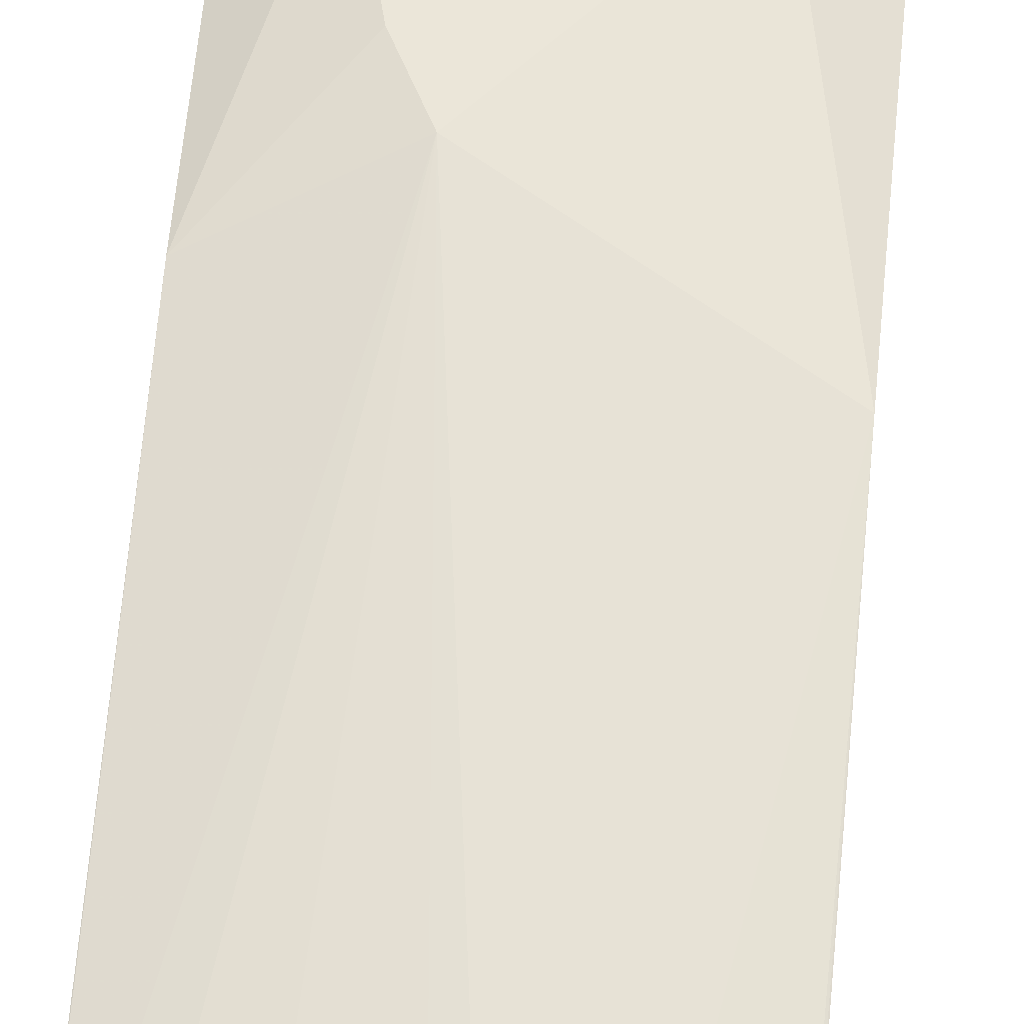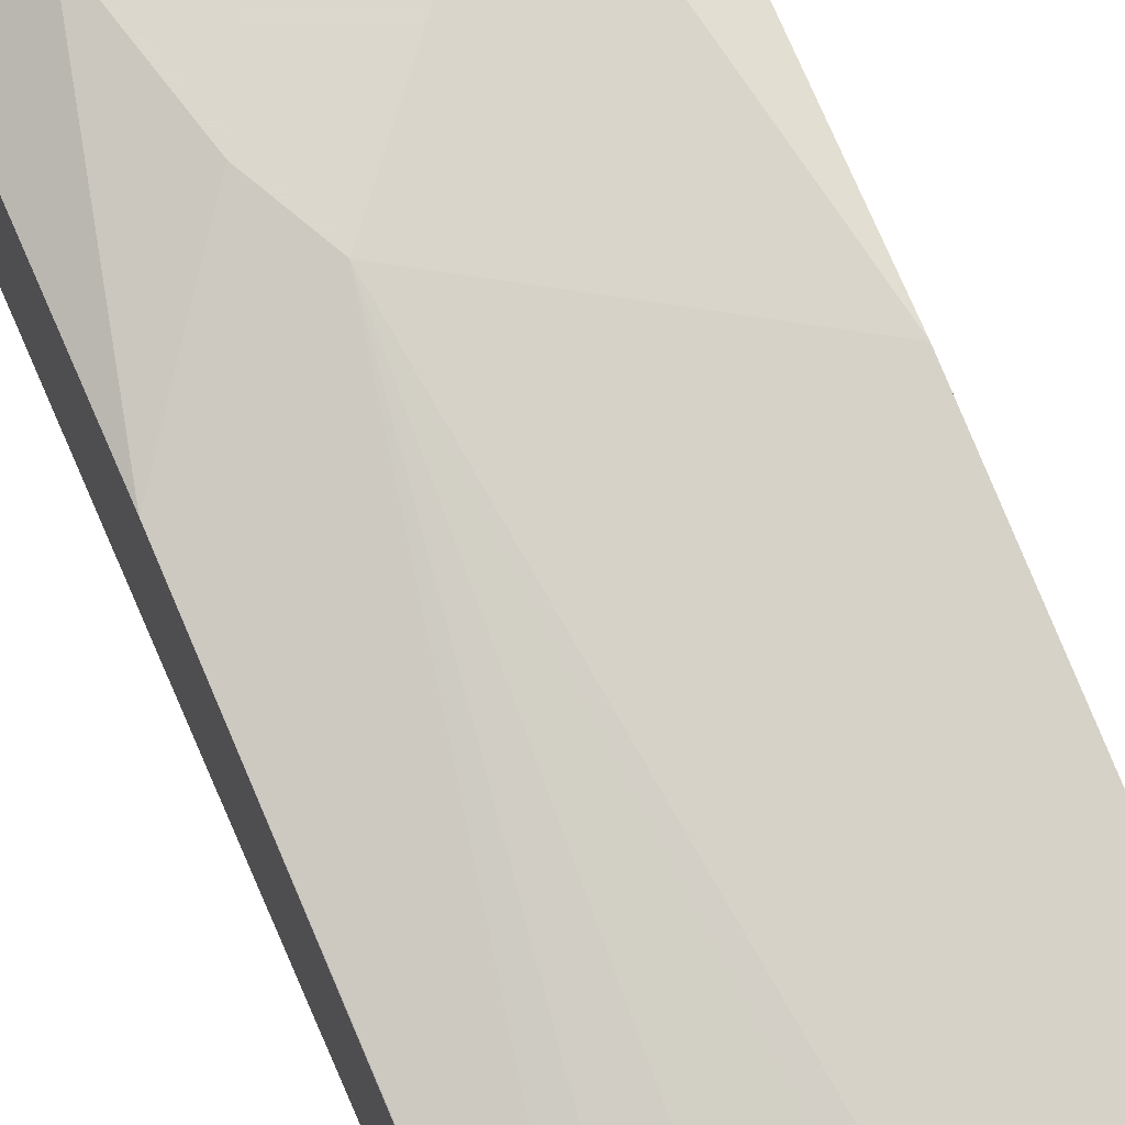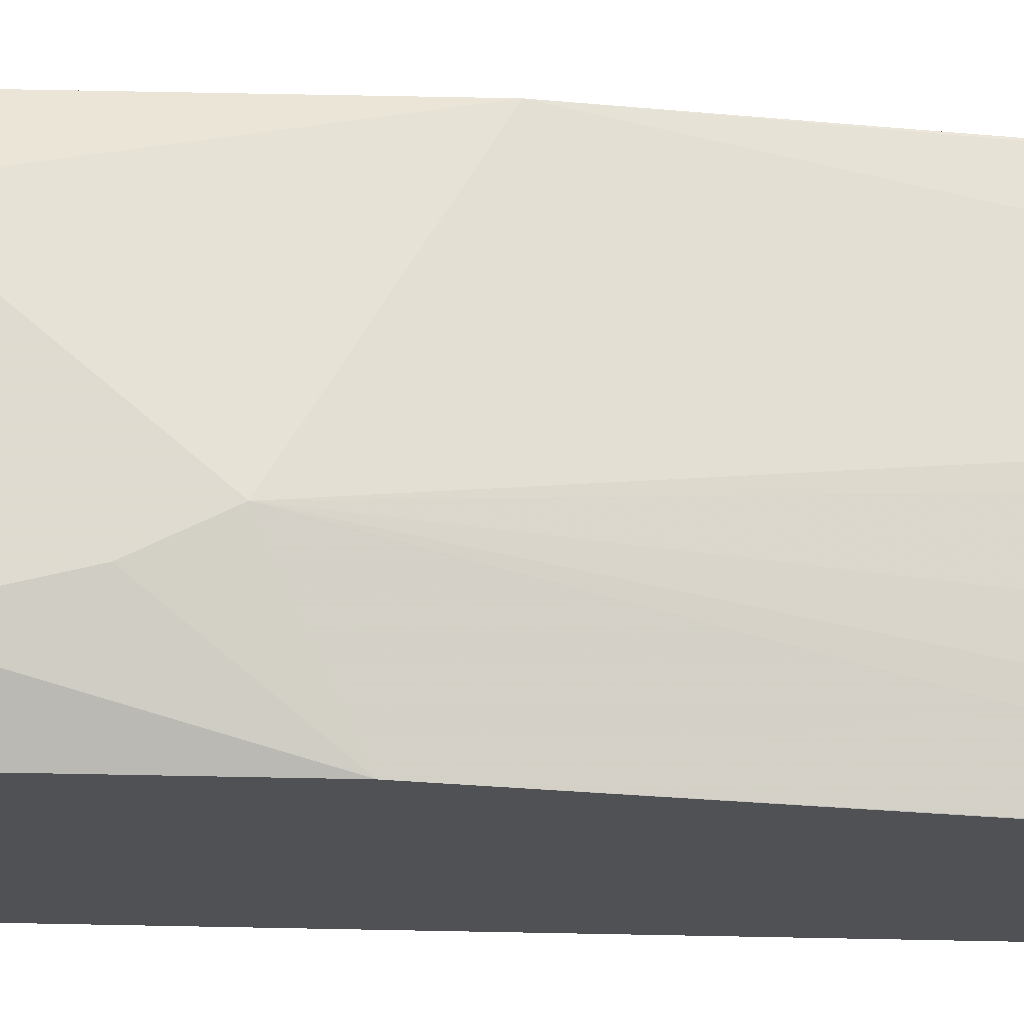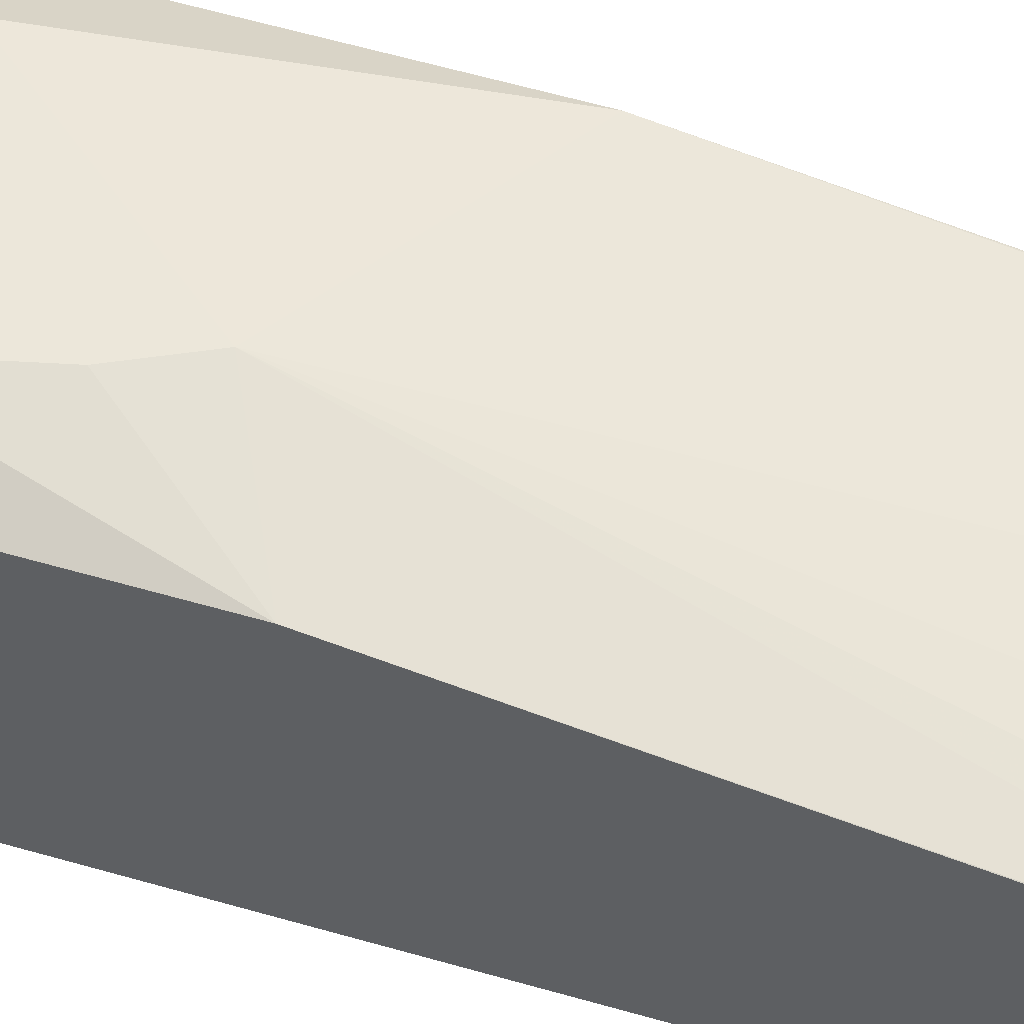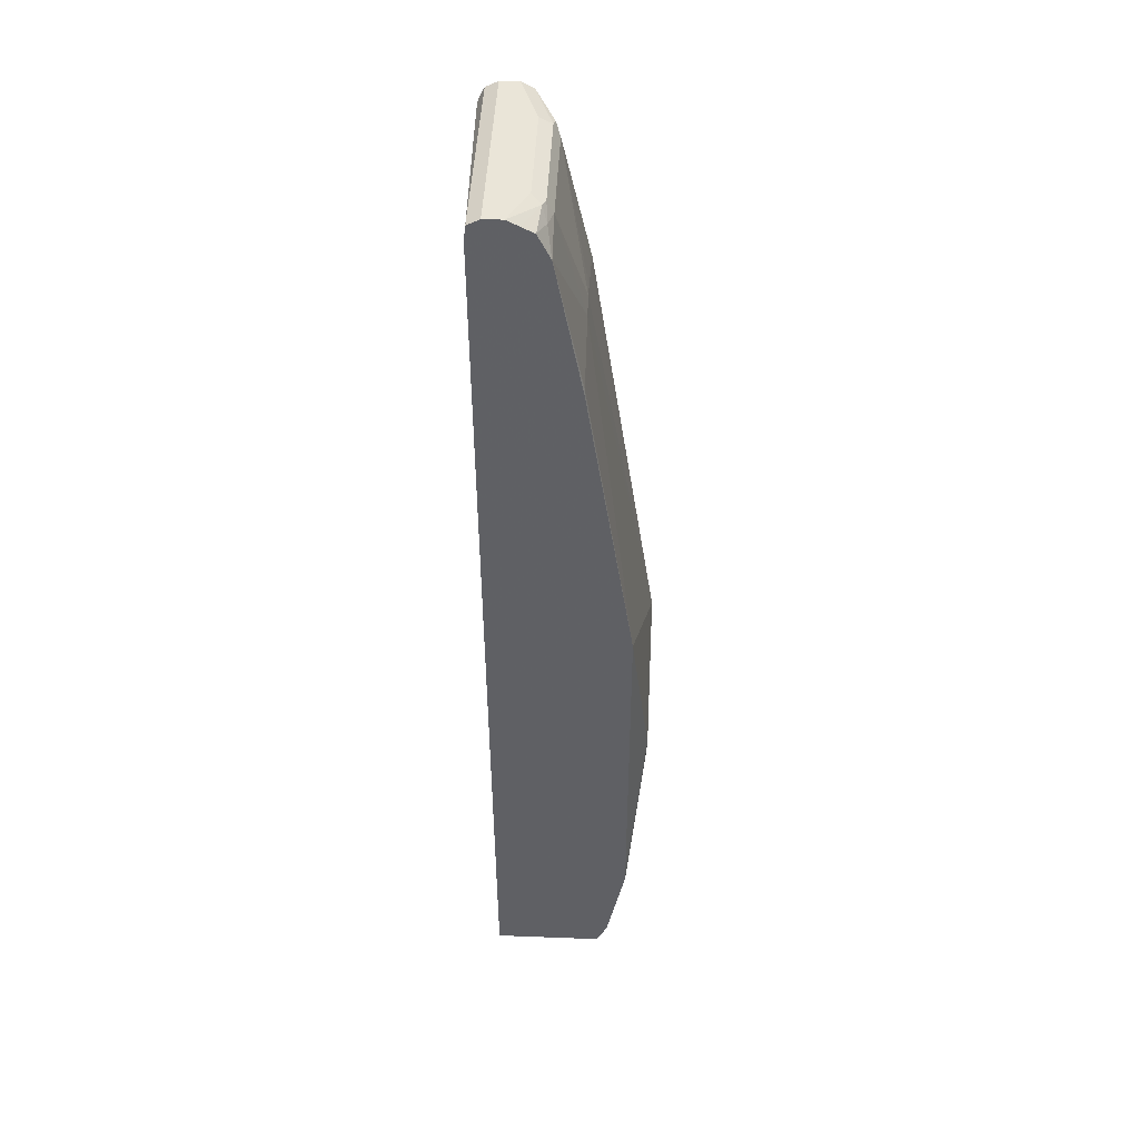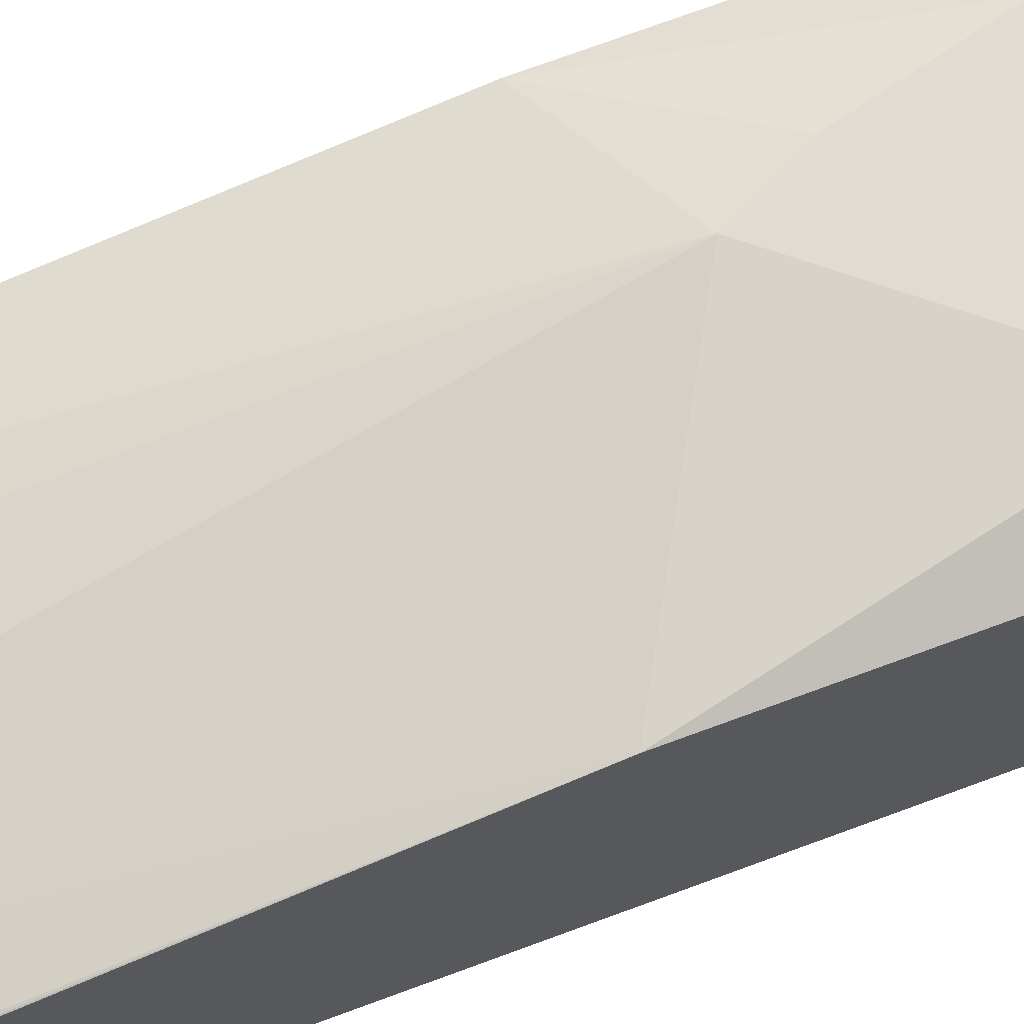
<metadata>
{"format":"obj","ext":"obj","renderer":"f3d","projection":"perspective","resolution":1024,"background":"white","views":[{"elev":55.9,"azim":-174.8,"up":"+Z"},{"elev":72.8,"azim":156.8,"up":"+Z"},{"elev":70.2,"azim":91.1,"up":"+Z"},{"elev":53.2,"azim":107.7,"up":"+Z"},{"elev":44.8,"azim":-87.5,"up":"+Y"},{"elev":69.0,"azim":-110.7,"up":"+Z"}]}
</metadata>
<code>
v -0.08865 0.6685 0.2463
v -0.08865 -0.2498 0.2371
v -0.08865 -0.2285 0.3517
v -0.08865 -0.2498 0.3412
v -0.08795 -0.2286 0.3518
v -0.08795 -0.1407 0.3694
v 0.01758 -0.1759 0.3694
v 1.28e-05 -0.2462 0.3518
v 0.0018 -0.2498 0.35
v 0.05455 -0.2498 0.35
v 0.1055 -0.2498 0.3342
v 0.07345 -0.2498 0.3456
v 0.06832 -0.2498 0.347
v 0.05276 -0.2462 0.3518
v 0.07256 -0.2462 0.3474
v 0.1056 -0.2132 0.3474
v 0.05276 -0.1759 0.3694
v 0.03517 -0.0703 0.387
v 0.1056 -0.1055 0.3694
v 0.1056 -0.1935 0.3518
v 0.1056 0.1759 0.3694
v 0.07035 0.03521 0.387
v 0.05276 -0.03513 0.387
v 0.03517 0.1407 0.387
v 0.05276 0.1055 0.387
v 0.1052 0.4922 0.3243
v 0.0876 0.5098 0.3243
v 0.05255 0.5275 0.3243
v 0.05276 0.6509 0.2991
v 0.1056 0.5981 0.299
v 0.1056 0.4908 0.3243
v 0.1056 0.6509 0.2287
v 0.1056 0.6626 0.2756
v 0.1056 0.6333 0.288
v 0.09674 0.6245 0.2946
v 0.06156 0.6597 0.2946
v 0.1056 0.6509 0.2815
v 0.05276 0.6626 0.2932
v -0.05277 0.6509 0.2991
v -0.05277 0.6626 0.2932
v -0.07036 0.6531 0.2946
v -0.06156 0.6641 0.2903
v 0.05276 0.6685 0.2815
v 0.1056 0.6685 0.2639
v 0.1056 0.6685 0.2463
v 0.1056 0.6626 0.2346
v -0.08865 0.6626 0.2346
v 0.08794 0.6509 0.2287
v 0.08794 0.3988 0.2287
v -0.08865 0.6488 0.2329
v -0.05277 0.6685 0.2815
v -0.08865 0.6685 0.2639
v -0.08865 0.6626 0.2756
v -0.08795 0.6567 0.2873
v -0.08865 0.6564 0.2873
v -0.08865 0.6334 0.2989
v -0.08795 0.6333 0.2991
v -0.03517 0.541 0.3243
v -0.01758 0.5477 0.3243
v -0.08865 0.2104 0.3694
v -0.08651 0.5071 0.3243
v -0.08795 0.5042 0.3243
v -0.08865 0.5019 0.3243
v -0.08865 -0.1406 0.3693
v -0.08865 -0.1231 0.3694
v -0.05277 0.03521 0.387
v -0.01758 -0.01755 0.387
v 1.28e-05 0.5438 0.3243
v 0.08794 -0.2498 0.2287
v 0.1055 -0.2498 0.2287
v 0.1056 -0.2498 0.2495
f 57 41 56
f 58 24 59
f 57 39 41
f 58 39 57
f 58 59 39
f 58 60 24
f 62 60 61
f 58 57 61
f 57 56 61
f 62 61 56
f 62 56 63
f 62 63 60
f 41 55 56
f 58 61 60
f 55 1 56
f 48 50 47
f 52 1 55
f 63 56 60
f 48 32 49
f 48 49 50
f 47 50 1
f 45 47 1
f 45 1 43
f 52 51 1
f 51 43 1
f 53 42 52
f 54 42 53
f 54 41 42
f 54 55 41
f 54 53 55
f 53 52 55
f 52 42 51
f 56 1 60
f 16 71 21
f 64 60 3
f 46 32 48
f 8 10 14
f 8 14 7
f 32 21 71
f 11 71 16
f 11 4 71
f 4 2 71
f 70 71 2
f 70 32 71
f 49 69 50
f 49 32 69
f 69 32 70
f 69 70 2
f 69 2 50
f 50 2 1
f 39 59 29
f 68 24 28
f 65 60 64
f 65 66 60
f 65 64 66
f 6 66 64
f 6 67 66
f 6 18 67
f 60 1 3
f 6 7 18
f 66 18 24
f 66 24 60
f 6 64 3
f 68 59 24
f 68 29 59
f 68 28 29
f 67 18 66
f 46 48 47
f 51 42 43
f 46 45 32
f 15 16 17
f 15 17 14
f 17 7 14
f 17 18 7
f 17 19 18
f 17 20 19
f 15 11 16
f 17 16 20
f 19 16 21
f 22 19 21
f 23 19 22
f 23 18 19
f 23 22 18
f 22 24 18
f 20 16 19
f 25 24 22
f 12 11 15
f 13 15 14
f 46 47 45
f 2 3 1
f 5 3 4
f 5 6 3
f 5 7 6
f 5 8 7
f 13 12 15
f 5 4 8
f 9 10 8
f 9 4 10
f 10 4 11
f 12 10 11
f 13 10 12
f 13 14 10
f 9 8 4
f 25 21 24
f 4 3 2
f 26 24 21
f 25 22 21
f 45 33 32
f 44 45 43
f 44 43 33
f 38 33 43
f 38 43 42
f 40 38 42
f 40 42 41
f 40 41 39
f 40 39 38
f 38 39 29
f 38 29 36
f 38 36 33
f 37 34 33
f 37 33 36
f 44 33 45
f 35 34 36
f 37 36 34
f 27 24 26
f 27 29 28
f 27 30 29
f 27 26 30
f 27 28 24
f 31 21 30
f 31 30 26
f 30 21 32
f 33 30 32
f 34 30 33
f 35 30 34
f 35 29 30
f 35 36 29
f 31 26 21

</code>
